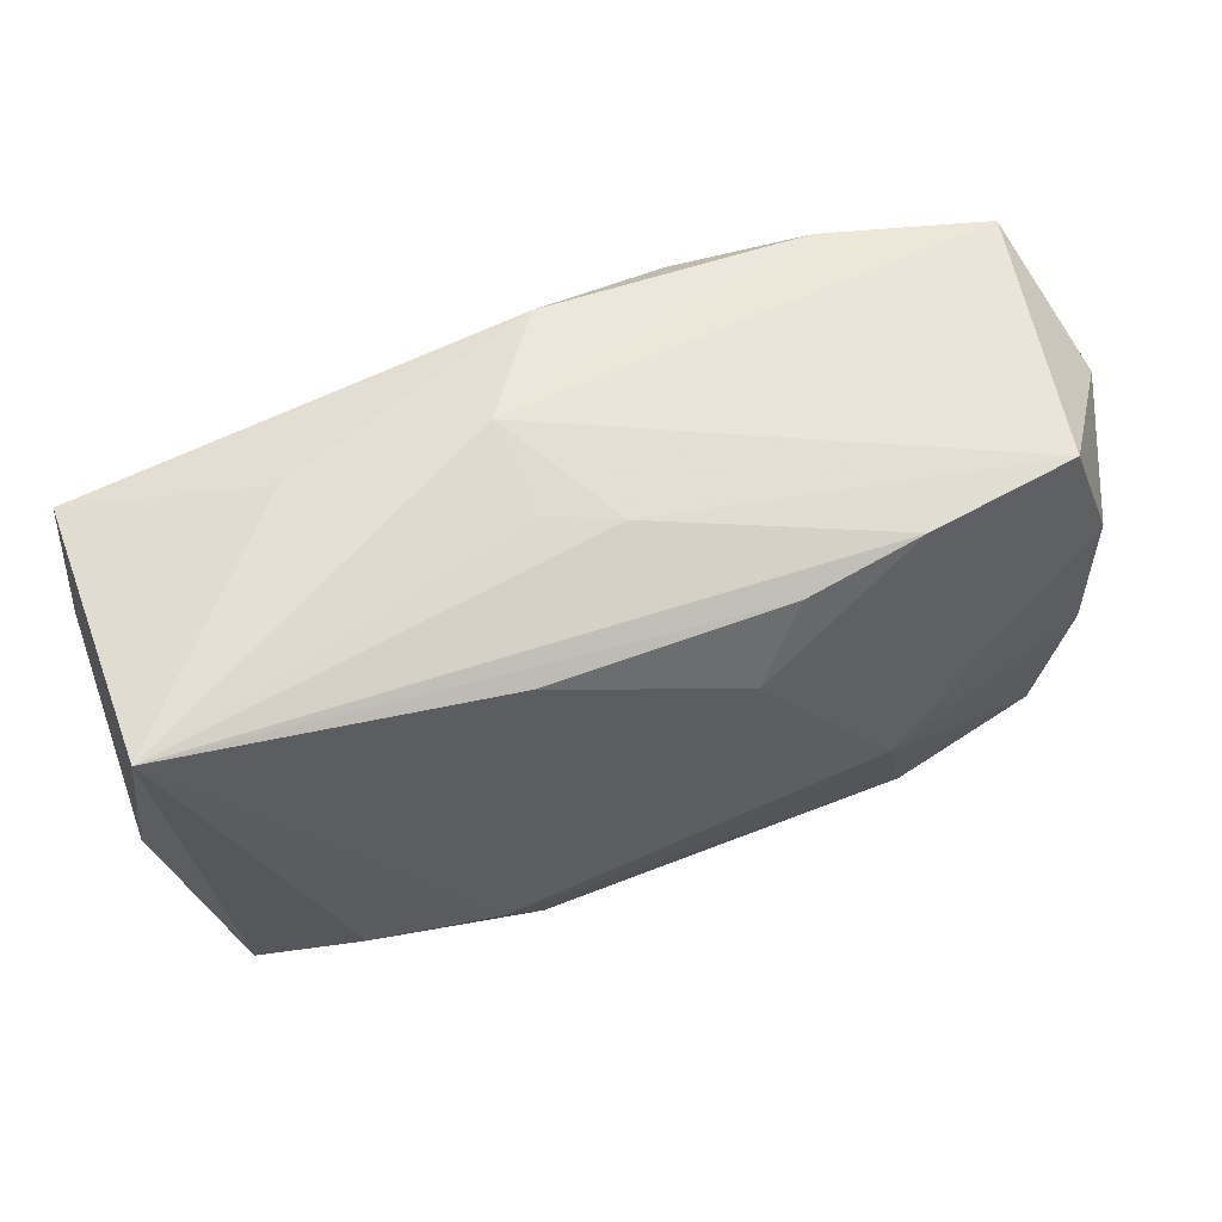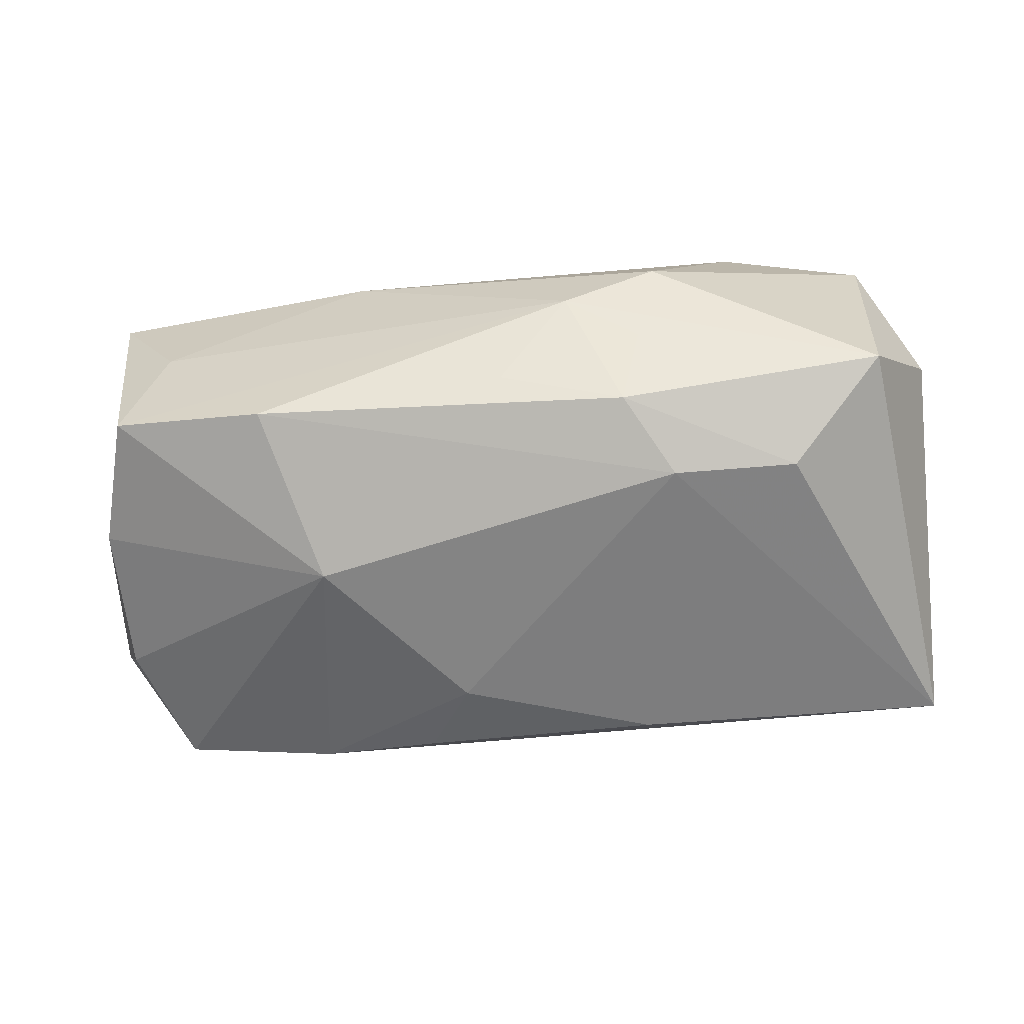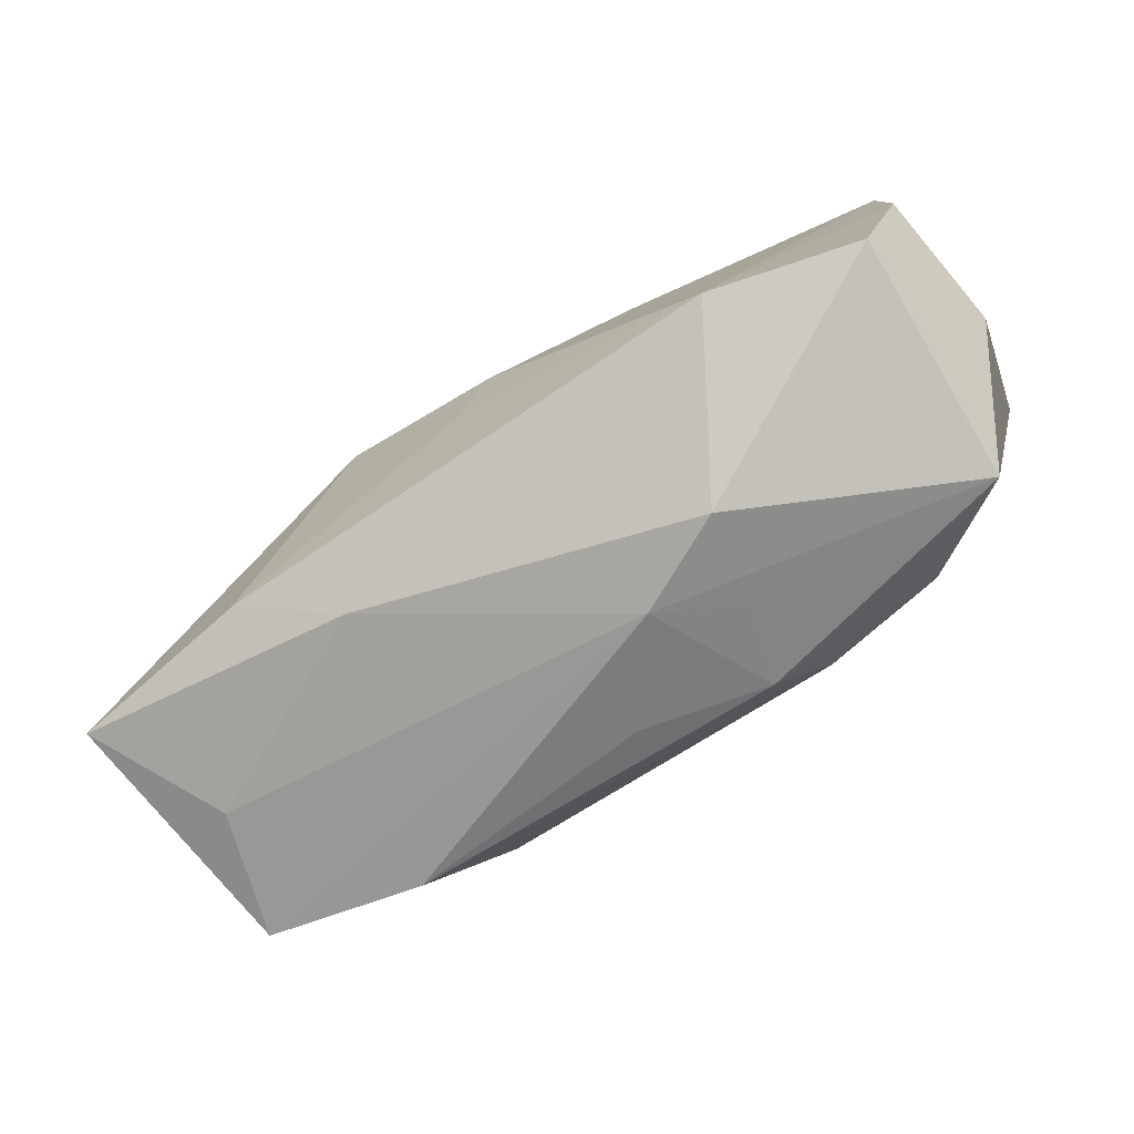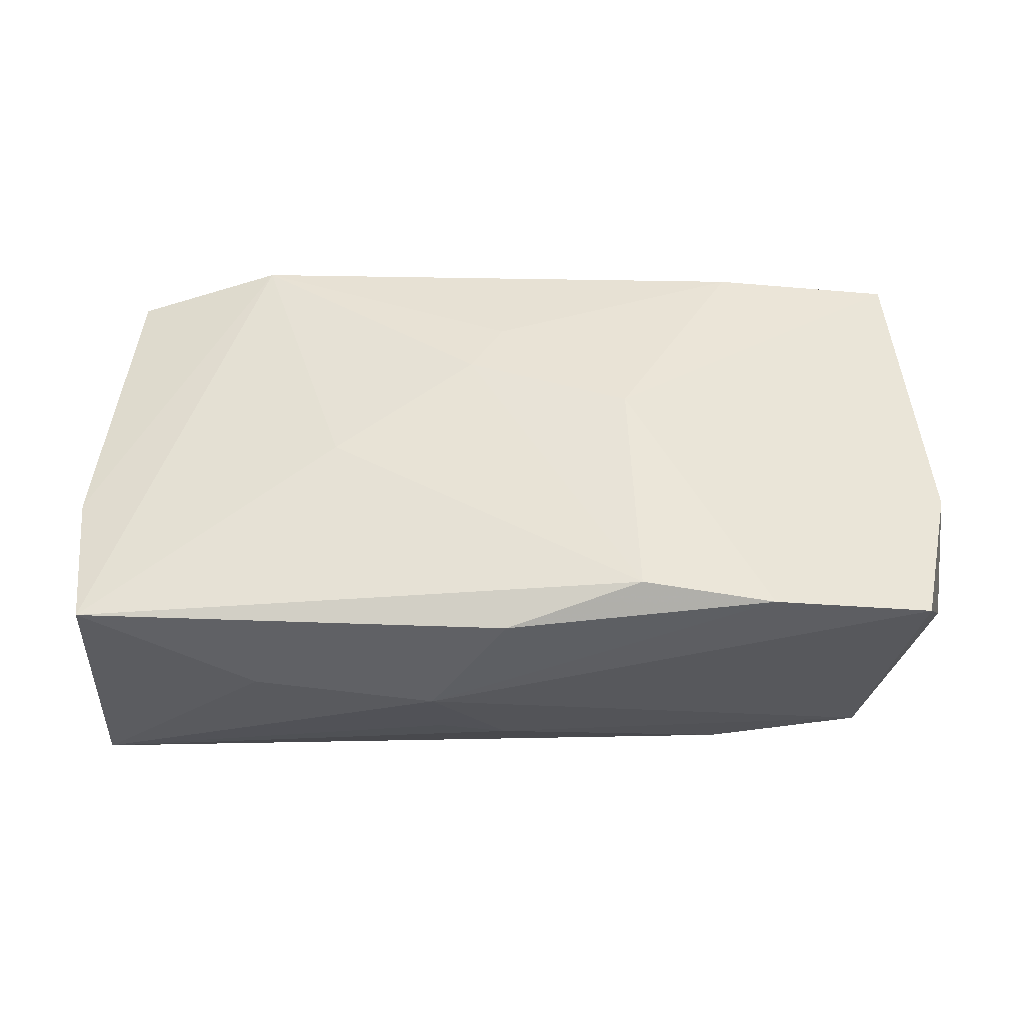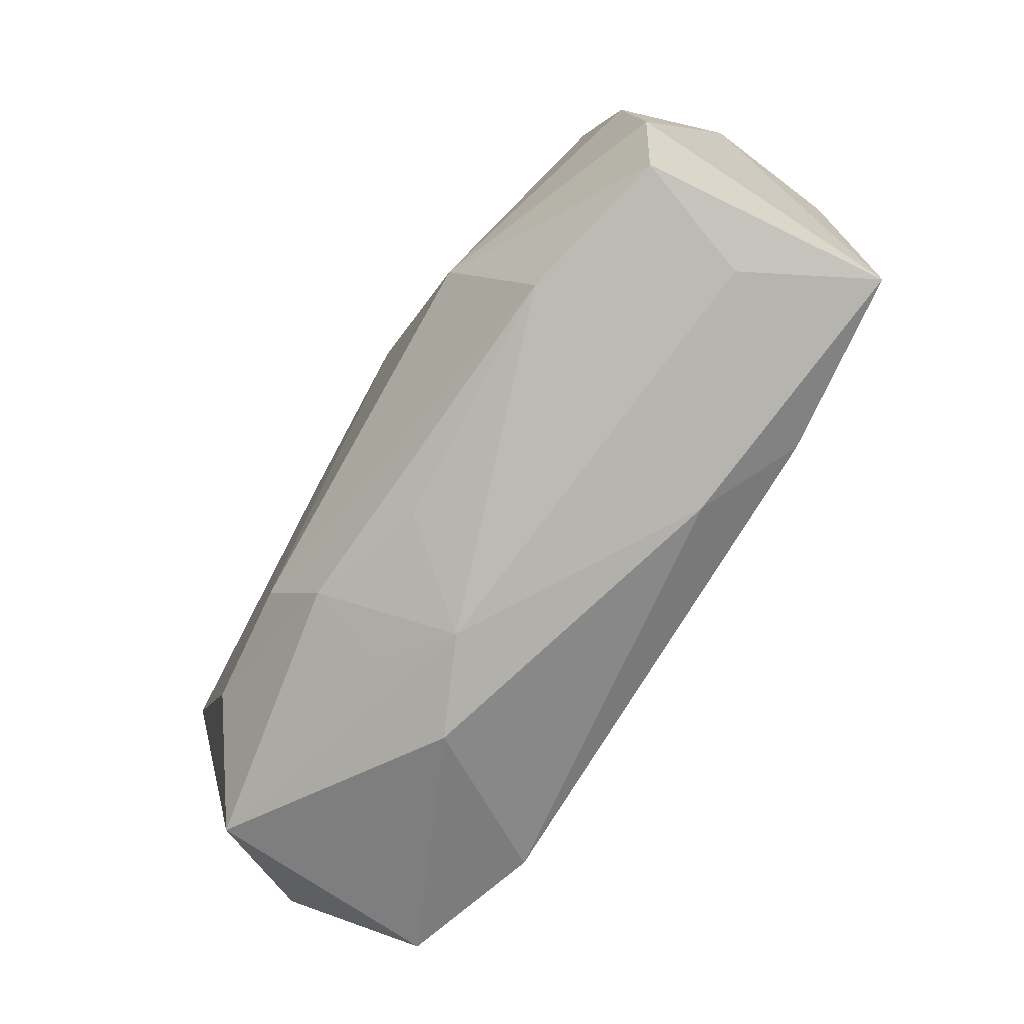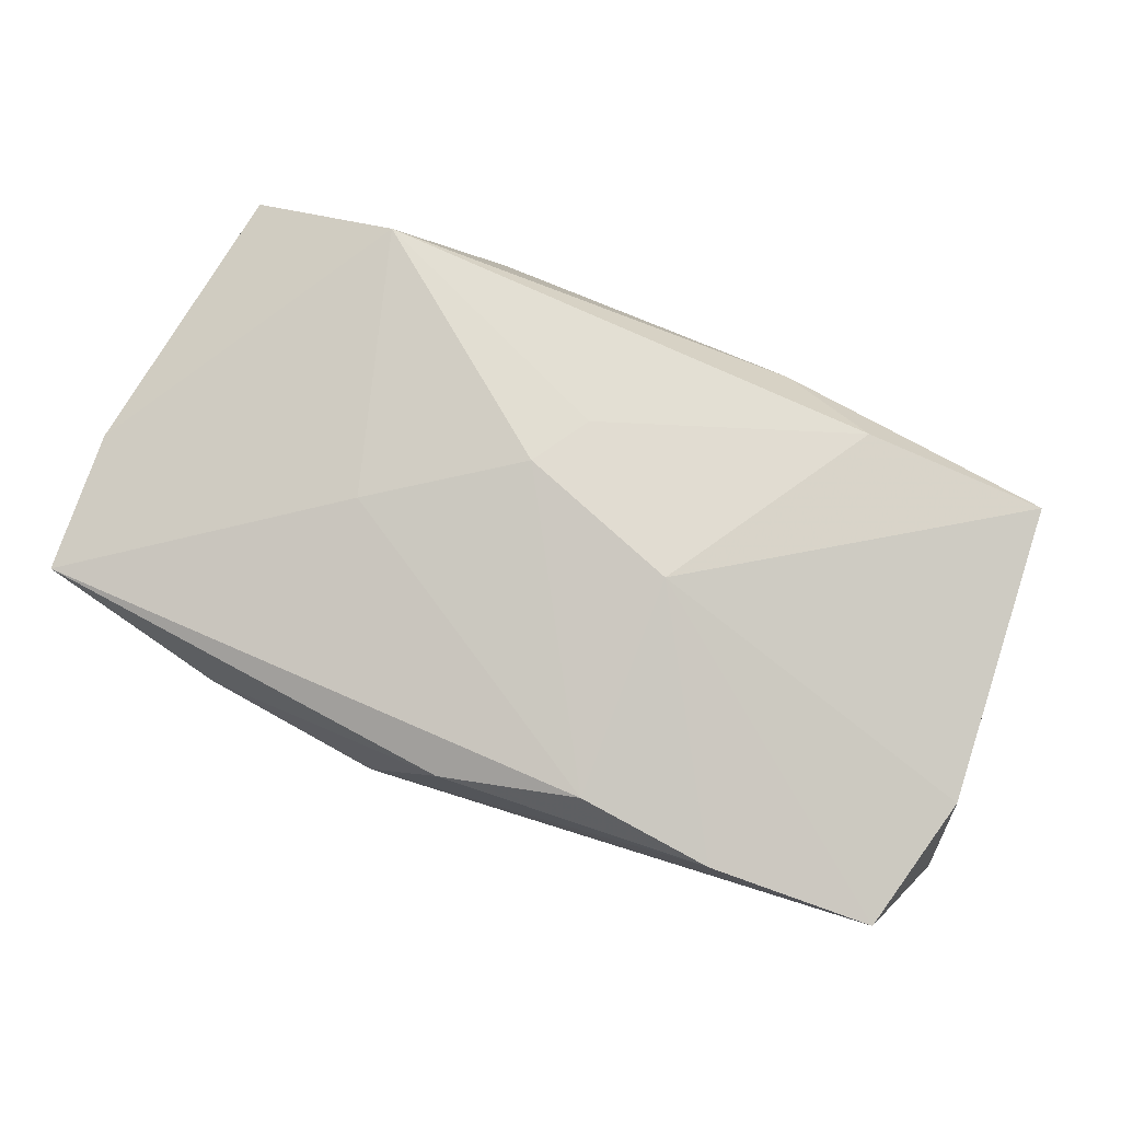
<metadata>
{"format":"obj","ext":"obj","renderer":"f3d","projection":"perspective","resolution":1024,"background":"white","views":[{"elev":50.6,"azim":158.4,"up":"+Y"},{"elev":-58.8,"azim":3.5,"up":"+Z"},{"elev":-76.0,"azim":33.2,"up":"+Y"},{"elev":47.5,"azim":176.6,"up":"+Z"},{"elev":-75.0,"azim":-123.1,"up":"+Y"},{"elev":74.9,"azim":-159.0,"up":"+Z"}]}
</metadata>
<code>
v -0.02137 -0.01849 -0.01147
v 0.03229 -0.01902 -0.007952
v -0.03905 0.01286 -0.001881
v 0.01408 -0.01274 -0.01544
v 0.02453 -0.01223 -0.01408
v -0.03173 0.01666 -0.01224
v 0.0379 0.005568 0.009689
v 0.0379 0.01529 -0.01285
v 0.0379 -0.01264 0.001279
v -0.0004068 -0.01981 -0.009651
v 0.01169 -0.02115 -0.005518
v -0.01039 0.002131 0.01683
v 0.002921 -0.003116 0.01682
v -0.03521 0.02078 0.008314
v -0.01023 0.02028 0.01328
v 0.001276 0.02236 0.01054
v -0.01666 -0.00519 -0.01708
v 0.01343 -0.02351 0.002323
v -0.03828 0.009299 0.009335
v 0.005505 -0.02289 -0.001592
v -0.03682 -0.01556 0.01221
v -0.008703 0.01466 -0.01566
v -0.03095 -0.01756 0.001447
v 0.007085 0.01982 -0.005963
v 0.001325 0.01924 -0.008128
v -0.03657 -0.005888 -0.01006
v 0.03751 0.01753 0.009049
v 0.0111 0.01383 -0.01552
v 0.00998 -0.01874 -0.01253
v 0.02285 0.02052 0.002579
v 0.007676 0.02254 0.001231
v 0.03329 -0.01749 0.01201
v -0.02142 0.0215 0.01134
v -0.01865 0.01623 -0.0145
v -0.0001412 -0.008046 0.01616
v -0.005128 0.008071 -0.01708
v -0.03592 0.006569 -0.01138
v -0.01365 -0.01971 0.009875
v -0.0342 -0.01671 -0.008929
v 0.01519 0.004131 0.01436
v 0.0212 -0.01819 0.01532
v -0.02157 -0.01574 0.0144
f 6 14 31
f 38 41 42
f 30 8 31
f 30 27 8
f 31 16 30
f 30 16 27
f 8 5 4
f 21 42 12
f 38 42 21
f 31 14 33
f 33 16 31
f 33 14 12
f 17 6 34
f 8 22 34
f 40 41 27
f 40 13 41
f 35 42 41
f 41 13 35
f 12 42 35
f 35 13 12
f 27 41 7
f 41 32 7
f 7 32 9
f 9 8 7
f 8 27 7
f 18 41 38
f 18 32 41
f 15 33 12
f 16 33 15
f 12 13 15
f 13 40 15
f 27 16 15
f 15 40 27
f 28 22 8
f 8 4 28
f 17 34 36
f 36 34 22
f 22 28 36
f 36 4 17
f 36 28 4
f 25 6 31
f 25 34 6
f 8 34 25
f 9 32 2
f 32 18 2
f 2 8 9
f 2 5 8
f 17 4 1
f 14 6 3
f 3 26 21
f 37 6 17
f 17 26 37
f 37 3 6
f 26 3 37
f 31 8 24
f 24 25 31
f 8 25 24
f 38 21 23
f 29 1 4
f 29 4 5
f 5 2 29
f 14 3 19
f 19 3 21
f 12 14 19
f 19 21 12
f 39 26 17
f 17 1 39
f 21 26 39
f 39 23 21
f 20 2 18
f 20 18 38
f 38 23 20
f 20 39 1
f 23 39 20
f 1 29 10
f 10 20 1
f 29 20 10
f 11 29 2
f 2 20 11
f 11 20 29

</code>
